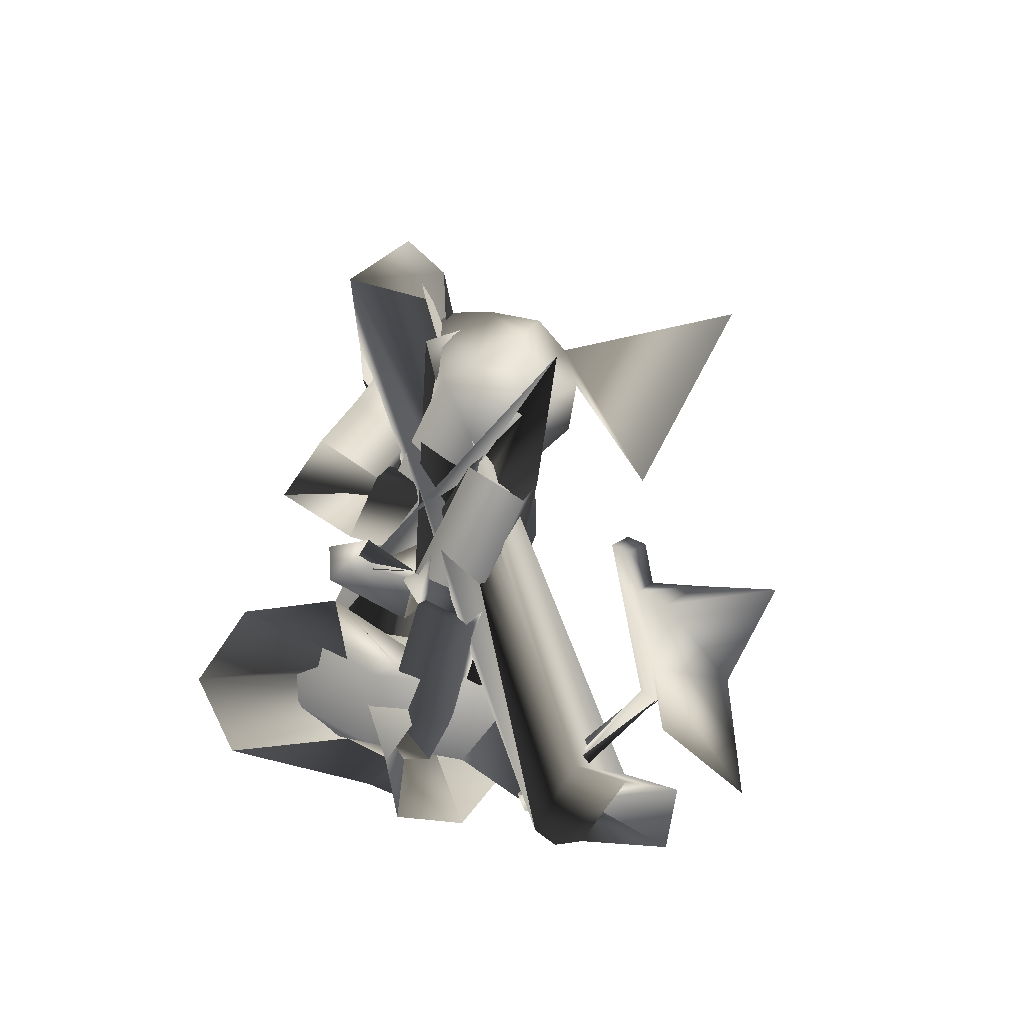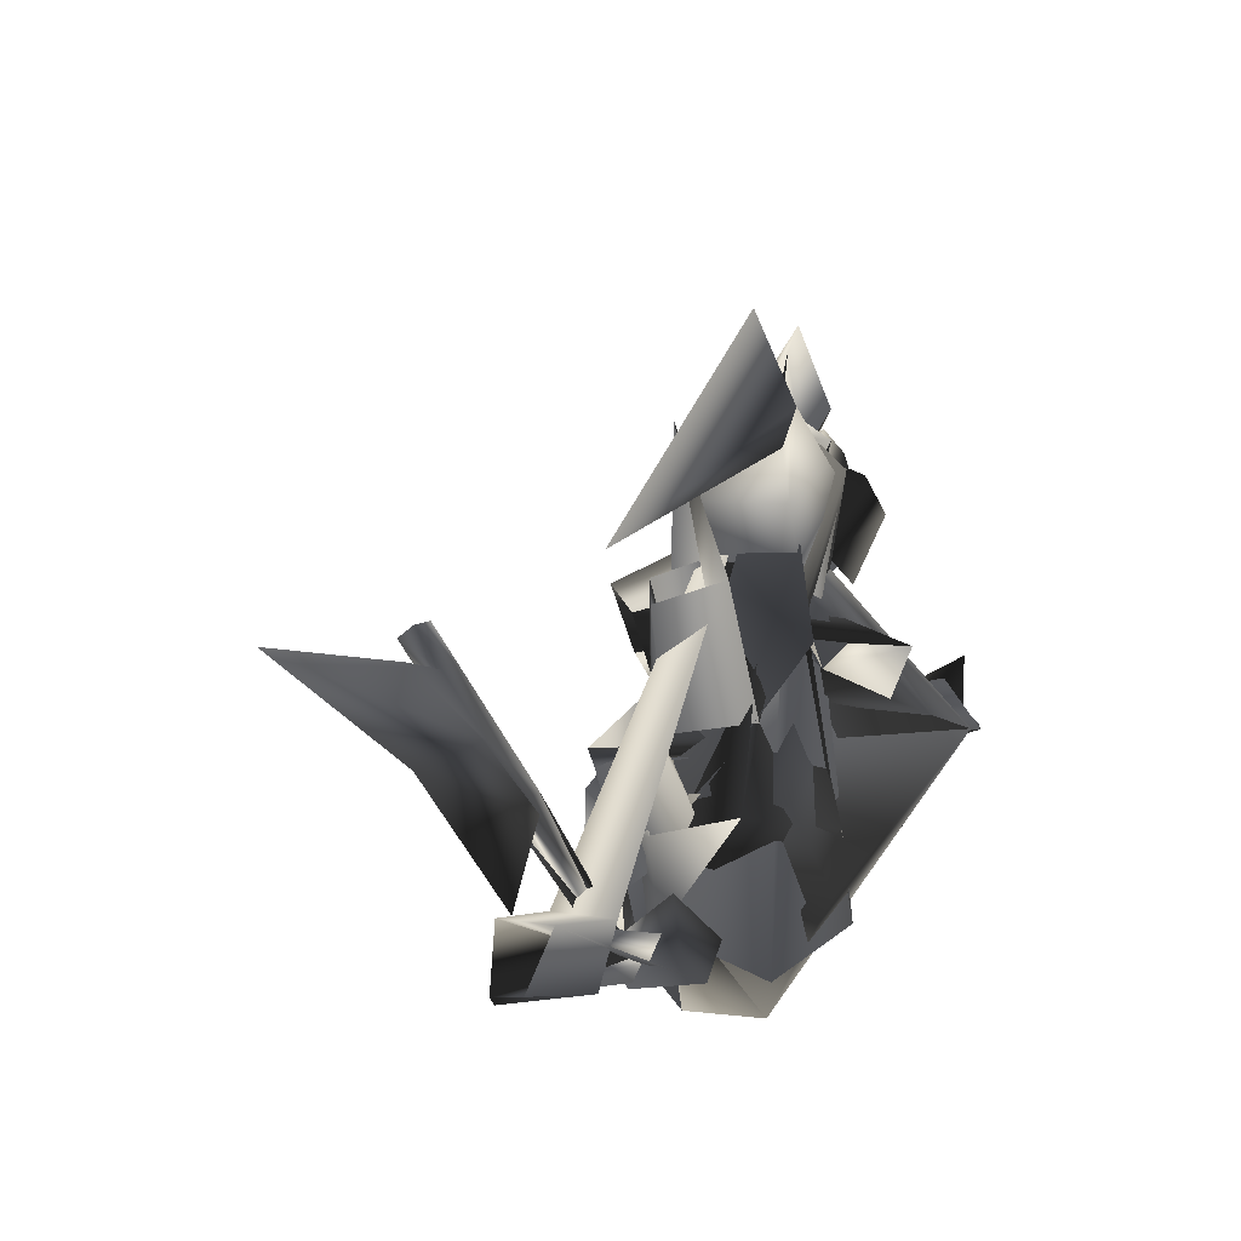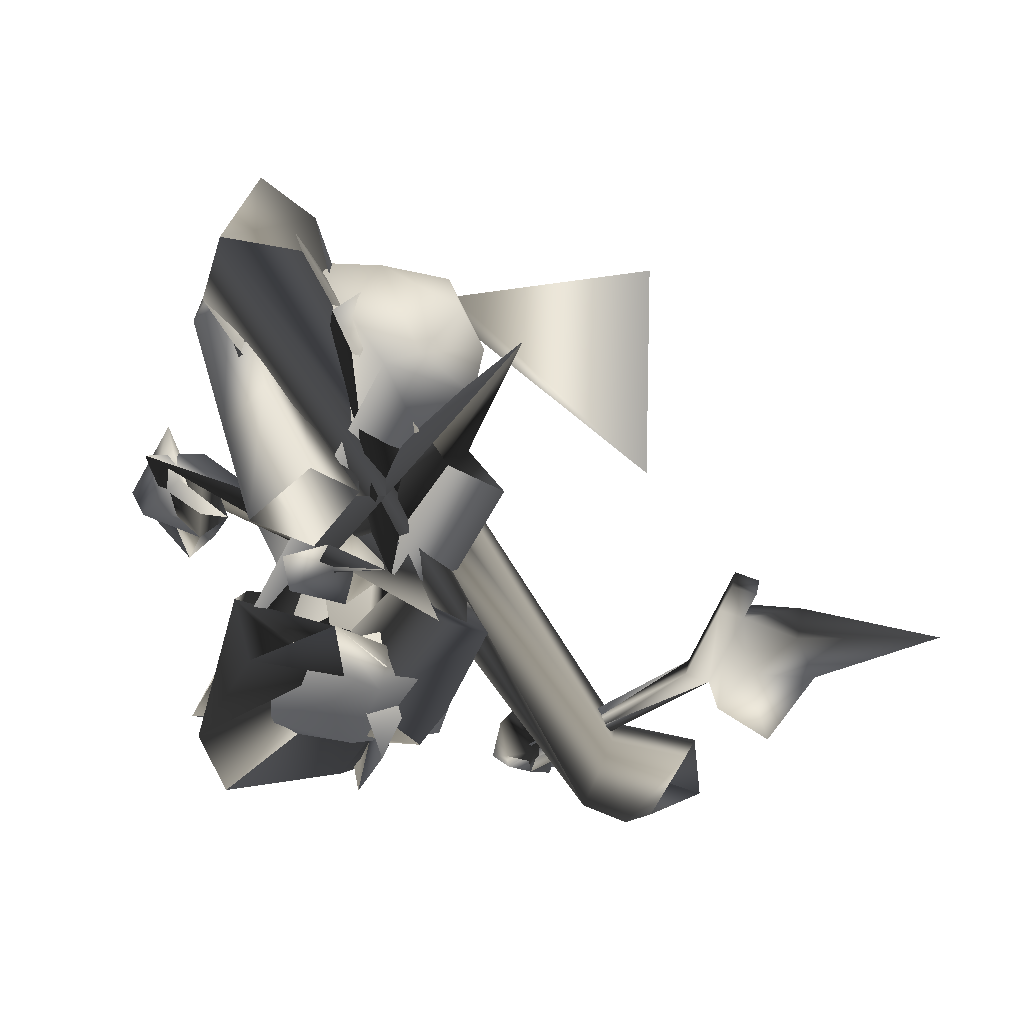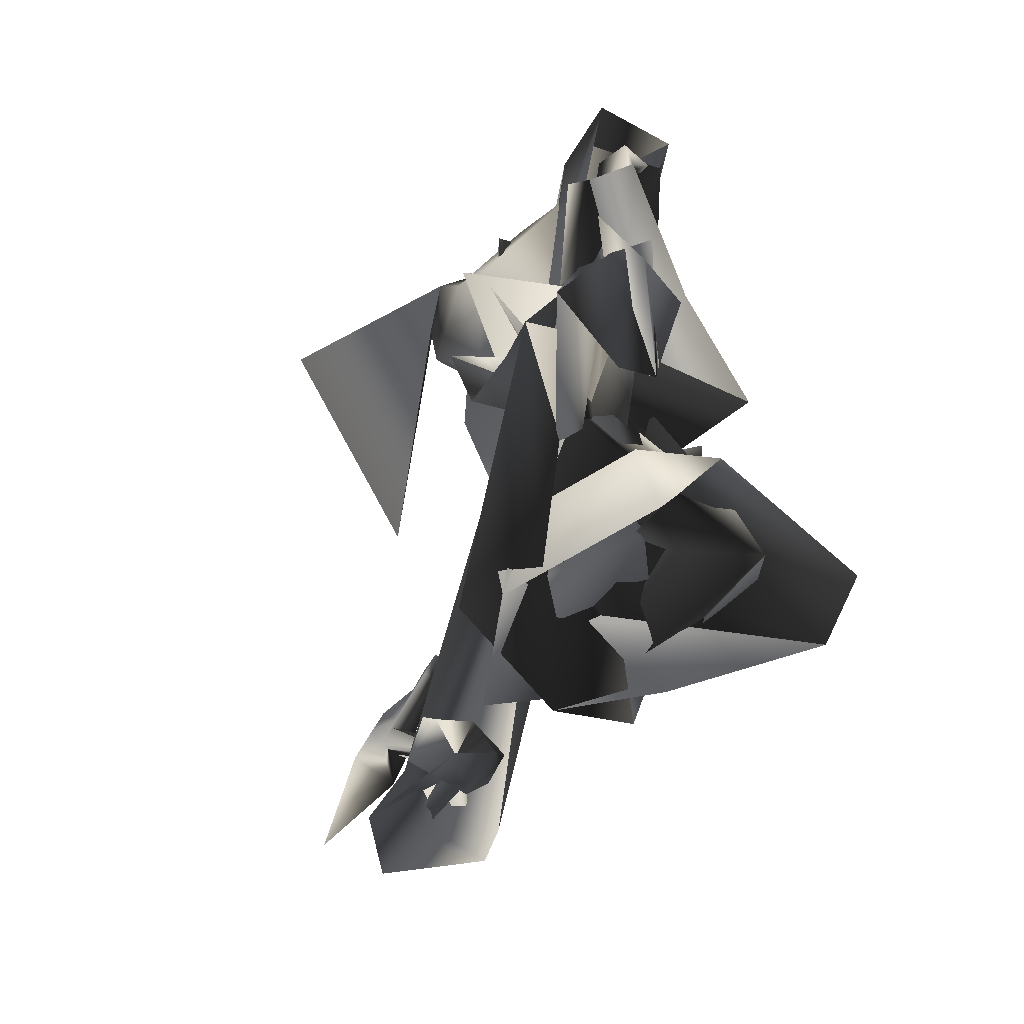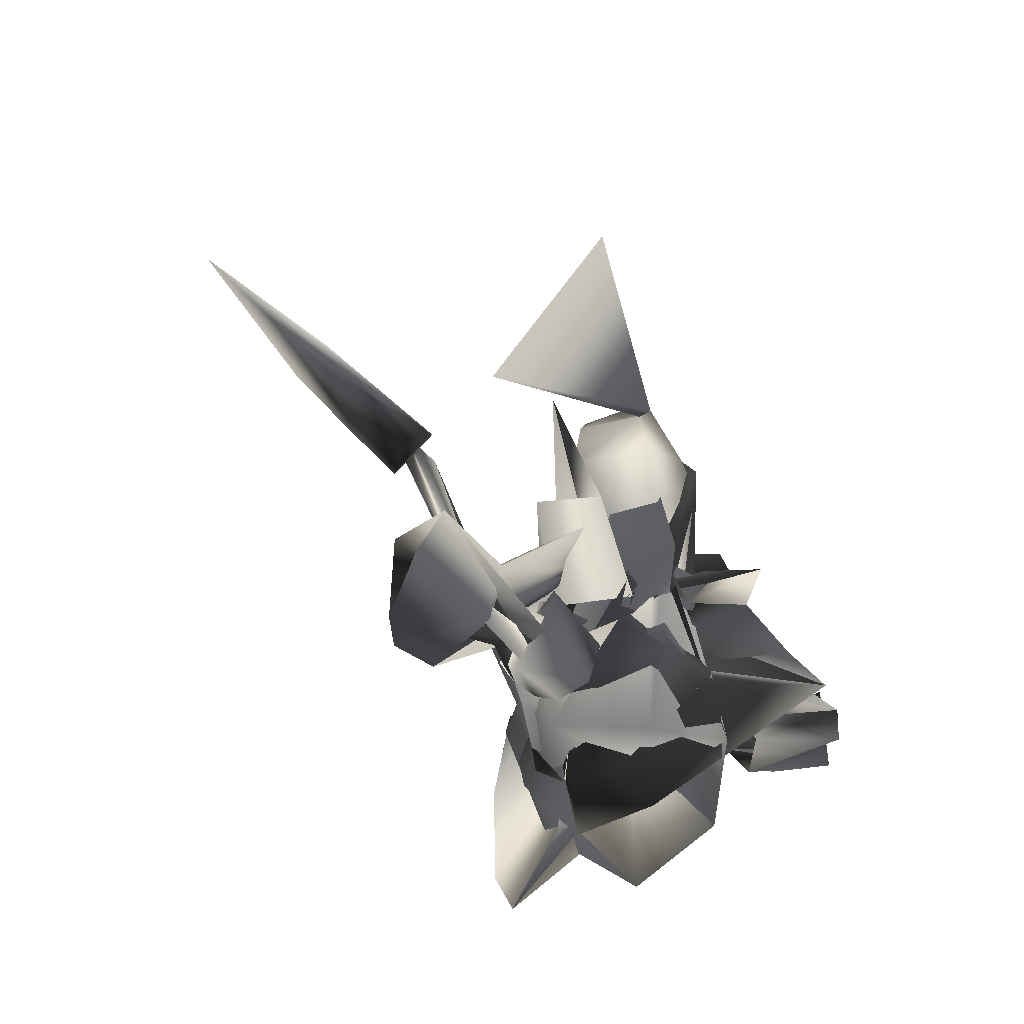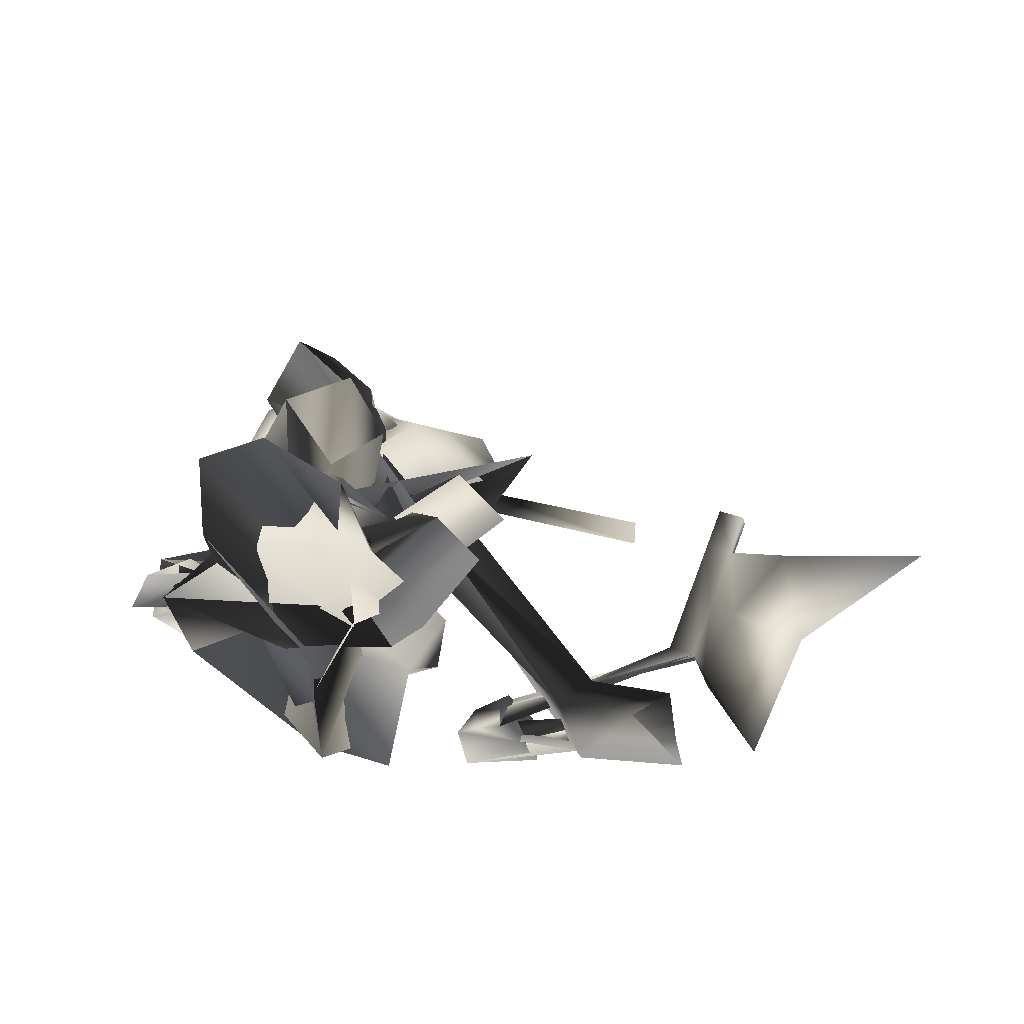
<metadata>
{"format":"obj","ext":"obj","renderer":"f3d","projection":"perspective","resolution":1024,"background":"white","views":[{"elev":-4.6,"azim":-129.0,"up":"+Z"},{"elev":-12.3,"azim":-62.4,"up":"+Z"},{"elev":21.3,"azim":-175.4,"up":"+Z"},{"elev":-34.6,"azim":57.4,"up":"+Z"},{"elev":-55.6,"azim":-59.6,"up":"+Z"},{"elev":41.3,"azim":-174.1,"up":"+Y"}]}
</metadata>
<code>
o T1L6M008_3
v -0.06902 0.1538 -0.2322
v -0.01746 0.2444 -0.2994
v 0.08375 0.2103 -0.2238
v 0.06146 0.1807 -0.09392
v 0.02804 0.3385 -0.1863
v -0.06387 0.1344 -0.1008
v -0.1147 0.2858 -0.1942
v -0.4071 0.105 0.2853
v -0.1672 0.05047 -0.2411
v -0.2457 0.2066 -0.2627
v -0.03241 0.1545 -0.1794
v -0.1309 0.2953 -0.1998
v -0.2799 0.05789 0.009296
v -0.371 0.1723 -0.0438
v -0.2526 0.2352 0.03806
v -0.1811 0.1223 0.08684
v 0.09523 0.3785 -0.1313
v 0.08183 0.3838 -0.2099
v 0.001179 0.3326 -0.1183
v -0.006948 0.3309 -0.1834
v -0.0249 -0.04389 0.3278
v -0.09698 0.05581 0.4123
v 0.00511 0.1657 0.3643
v -0.08495 -0.01742 0.2425
v -0.16 0.07997 0.3312
v -0.05589 0.1855 0.2779
v 0.04392 0.08464 0.1829
v -0.0826 -0.09878 0.2479
v -0.1794 -0.00875 0.3564
v 0.1292 0.02851 0.1133
v 0.3411 0.04767 0.2981
v 0.2492 0.09105 0.3653
v 0.2919 -0.02743 0.2552
v 0.2035 -0.0196 0.317
v 0.1455 0.4724 -0.01129
v 0.01289 0.4583 0.1054
v 0.02792 0.3668 -0.1102
v -0.07567 0.3642 0.0192
v 0.2413 0.243 0.1088
v 0.1408 0.2728 0.2246
v 0.07559 0.1644 0.1295
v 0.179 0.1409 0.03286
v 0.1052 0.02343 0.1335
v 0.1347 0.08201 0.3074
v 0.2279 0.02066 0.1008
v 0.2743 0.07886 0.2702
v 0.1974 0.06556 0.4239
v 0.1936 0.1427 0.4033
v 0.2945 0.06338 0.398
v 0.2898 0.1246 0.375
v 0.1685 -0.03206 -0.0159
v 0.00165 -0.05411 -0.02011
v 0.01803 -0.1842 -0.08427
v 0.165 0.008844 -0.1154
v -0.002073 -0.007865 -0.1148
v 0.02178 -0.136 -0.1805
v 0.1851 -0.1597 -0.1887
v 0.2122 0.04677 -0.07265
v 0.04511 0.06748 -0.04945
v 0.3039 -0.1921 -0.1983
v -0.1445 -0.05193 -0.09486
v -0.1209 -0.07213 -0.566
v -0.04956 0.09671 -0.7767
v -0.03966 0.2769 -0.7559
v -0.16 -0.00762 -0.4007
v -0.2026 0.1556 -0.3724
v -0.11 0.3606 -0.6246
v -0.1799 0.2861 -0.4841
v 0.2029 0.5715 -0.6048
v -0.01065 0.3379 -0.6797
v -0.1193 0.246 -0.5669
v -0.1255 0.2959 -0.3782
v -0.0256 0.4436 -0.2627
v 0.2405 0.6395 -0.4407
v 0.1355 0.5814 -0.2867
v -0.2568 0.04683 -0.4297
v -0.2829 0.226 -0.4552
v -0.03591 -0.05657 -0.4311
v -0.1148 0.403 -0.4323
v 0.2349 0.1042 -0.3354
v -0.2244 0.2307 -0.6221
v 0.01159 -0.0549 -0.602
v 0.08748 0.4459 -0.3244
v 0.2168 0.3286 -0.2582
v 0.296 0.114 -0.5016
v 0.1436 0.4491 -0.4922
v -0.04366 0.3694 -0.5841
v -0.1856 0.0249 -0.7223
v 0.3281 0.3278 -0.5517
v -0.3563 0.1076 -0.6533
v -0.3412 0.1485 -0.7193
v -0.3772 0.03134 -0.6603
v -0.362 0.06832 -0.7345
v -0.4933 0.06854 -0.5893
v -0.5124 0.04575 -0.6895
v -0.4463 0.221 -0.6667
v -0.476 0.166 -0.7491
v -0.3779 0.1962 -0.6935
v -0.3803 0.1783 -0.73
v -0.431 0.21 -0.6969
v -0.434 0.1933 -0.7338
v -0.8288 0.1716 -0.7853
v -0.6124 0.1513 -0.7667
v -0.8133 0.1239 -0.6706
v -0.6285 0.105 -0.6444
v -0.717 0.3023 -0.7734
v -0.6603 0.326 -0.783
v -0.5635 0.2991 -0.7592
v -0.7928 0.2483 -0.651
v -0.6238 0.2395 -0.6235
v 0.2311 0.2297 0.5397
v 0.1621 0.1034 0.6404
v 0.05002 0.07827 0.5467
v 0.293 0.1547 0.3791
v 0.2194 0.1984 0.2937
v 0.2001 0.05044 0.4647
v 0.05188 0.05152 0.327
v -0.02384 0.02236 0.03627
v -0.05849 0.169 0.05111
v -0.1388 -0.02066 0.06324
v -0.04515 -0.07406 0.2319
v -0.1113 0.2059 0.2602
v -0.1793 0.1505 0.08056
v 0.05423 0.08186 0.4478
v -0.09075 0.0488 0.4358
v -0.1878 0.1752 0.2757
v -0.1268 -0.08304 0.2496
v -0.2977 0.1142 0.1625
v -0.2573 -0.05695 0.1452
v -0.2356 -0.06406 0.3358
v -0.2727 0.09294 0.3517
v -0.3191 0.0813 0.2588
v -0.2865 -0.05679 0.2449
v -0.2349 0.0135 0.3982
v -0.6777 -0.1806 0.3756
v -0.686 0.1002 -0.01758
v 0.1498 0.1677 -0.4652
v 0.2307 0.3397 -0.3808
v 0.1069 0.2596 -0.3444
v 0.2882 0.03223 -0.1814
v 0.3294 0.001646 -0.2421
v 0.381 0.05035 -0.2791
v 0.3454 0.08617 -0.2119
v 0.5445 -0.0879 -0.1732
v 0.4887 0.03422 -0.1807
v 0.4566 -0.1268 -0.01711
v 0.4022 0.01881 -0.09523
v 0.3935 -0.1802 -0.1845
v 0.5032 -0.1362 -0.1504
v 0.4913 -0.02808 -0.05588
v 0.3717 -0.1135 -0.07777
v -0.3452 0.3015 -0.3322
v -0.2751 0.205 -0.2767
v -0.2451 0.287 -0.5434
v -0.1637 0.168 -0.4384
v -0.1874 0.2967 -0.6203
v -0.1565 0.2636 -0.1413
v -0.2438 0.3713 -0.2752
v -0.1314 0.2595 -0.2439
v -0.009933 0.2409 -0.3872
v -0.09707 0.3412 -0.4895
v 0.05454 0.1921 -0.4266
v 0.04814 0.2703 -0.6246
v -0.8464 0.1652 -0.4643
v -0.7935 0.1643 -0.4468
v -0.7871 0.2006 -0.4649
v -0.8401 0.2015 -0.4824
v -0.8767 0.2176 -0.3697
v -0.862 0.2829 -0.233
v -0.8557 0.3192 -0.2511
v -0.8705 0.2531 -0.3873
v -0.9087 0.3192 -0.2681
v -0.9149 0.2837 -0.2504
v -0.9327 0.3607 -0.1933
v -0.9389 0.3252 -0.1756
v -0.886 0.3244 -0.1582
v -0.8796 0.3607 -0.1763
v -0.8625 0.21 -0.5441
v -0.8776 0.1176 -0.4977
v -0.9362 0.1902 -0.3793
v -0.9217 0.2775 -0.4231
v -1.038 0.2736 -0.2611
v -1.026 0.3496 -0.2993
v -0.9839 0.1063 -0.6717
v -1.076 0.2352 -0.4456
v -1.33 0.3602 -0.2808
f 1 2 14 13
f 13 14 10 9
f 2 3 15 14
f 14 15 12 10
f 3 8 16 15
f 15 16 11 12
f 8 1 13 16
f 16 13 9 11
f 5 4 8 3
f 17 5 3 18
f 6 7 1 8
f 7 19 20 1
f 6 4 5 7
f 7 5 17 19
f 19 17 18 20
f 9 10 22 21
f 10 12 23 22
f 21 22 25 24
f 22 23 26 25
f 23 11 27 26
f 11 21 24 27
f 32 31 39 40
f 40 39 35 36
f 34 32 40 41
f 41 40 36 38
f 33 34 41 42
f 42 41 38 37
f 31 33 42 39
f 39 42 37 35
f 43 44 34 33
f 44 47 48 34
f 46 45 33 31
f 49 46 31 50
f 43 45 46 44
f 44 46 49 47
f 47 49 50 48
f 36 35 51 52
f 38 36 52 53
f 52 51 54 55
f 53 52 55 56
f 37 53 56 57
f 51 37 57 54
f 26 56 55 25
f 27 57 56 26
f 30 60 57 27
f 30 27 24 28
f 57 60 58 54
f 58 59 55 54
f 59 61 25 55
f 29 28 24 25
f 60 30 63 62
f 30 28 64 63
f 58 60 62 65
f 59 58 65 66
f 29 61 68 67
f 28 29 67 64
f 61 59 66 68
f 62 63 70 69
f 63 64 71 70
f 67 68 73 72
f 64 67 72 71
f 71 72 77 76
f 70 71 76 78
f 72 73 79 77
f 69 70 78 80
f 91 90 102 104
f 104 102 103 105
f 105 103 111 112
f 111 76 113 112
f 92 93 109 106
f 107 106 109 110
f 114 108 110 116
f 115 114 116 117
f 90 92 106 102
f 103 102 106 107
f 111 103 108 114
f 76 111 114 115
f 112 113 117 116
f 110 105 112 116
f 109 104 105 110
f 93 91 104 109
f 82 115 117 88
f 82 88 137 118
f 113 81 88 117
f 76 77 81 113
f 78 76 115 82
f 65 62 69 74
f 66 65 74 75
f 75 74 84 83
f 74 69 80 84
f 141 140 148 149
f 149 148 152 153
f 153 152 154 155
f 84 155 154 156
f 143 142 150 151
f 150 157 158 151
f 159 160 161 158
f 160 162 163 161
f 142 141 149 150
f 149 153 157 150
f 153 155 160 159
f 155 84 162 160
f 156 154 161 163
f 152 158 161 154
f 148 151 158 152
f 140 143 151 148
f 162 85 89 163
f 87 86 89 138
f 83 84 156 86
f 84 80 85 162
f 86 156 163 89
f 68 66 75 73
f 73 75 83 79
f 77 79 87 81
f 79 83 86 87
f 80 78 82 85
f 118 119 85 82
f 81 87 137 88
f 127 125 134 130
f 130 134 132 133
f 118 137 121 120
f 138 119 123 122
f 119 118 120 123
f 137 139 124 121
f 139 138 122 124
f 124 122 126 125
f 121 124 125 127
f 122 123 128 126
f 123 120 129 128
f 120 121 127 129
f 125 126 131 134
f 126 128 132 131
f 128 129 133 132
f 129 127 130 133
f 92 94 95 93
f 96 94 92 90
f 97 91 93 95
f 94 96 97 95
f 144 142 143 145
f 141 146 147 140
f 144 146 141 142
f 140 147 145 143
f 146 144 145 147
f 89 85 119 138
f 98 90 91 99
f 96 90 98 100
f 99 91 97 101
f 96 100 101 97
f 98 165 164 100
f 165 98 99 166
f 166 99 101 167
f 100 164 167 101
f 175 176 177 174
f 165 169 168 164
f 169 165 166 170
f 170 166 167 171
f 173 175 174 172
f 169 176 175 173
f 176 169 170 177
f 177 170 172 174
f 164 179 178 167
f 180 179 164 168
f 171 167 178 181
f 182 180 168 173
f 182 173 172 183
f 172 171 181 183
f 179 180 185 184
f 184 185 181 178
f 180 182 186 185
f 185 186 183 181
f 130 133 136 135
f 18 2 20
f 1 20 2
f 8 4 6
f 18 3 2
f 12 11 23
f 11 9 21
f 32 48 50
f 50 31 32
f 43 33 45
f 34 48 32
f 37 38 53
f 35 37 51
f 61 29 25
f 108 107 110
f 107 108 103
f 159 158 157
f 159 157 153
f 87 139 137
f 138 139 87
f 134 131 132
f 169 173 168
f 170 171 172
f 178 179 184
f 182 183 186

</code>
